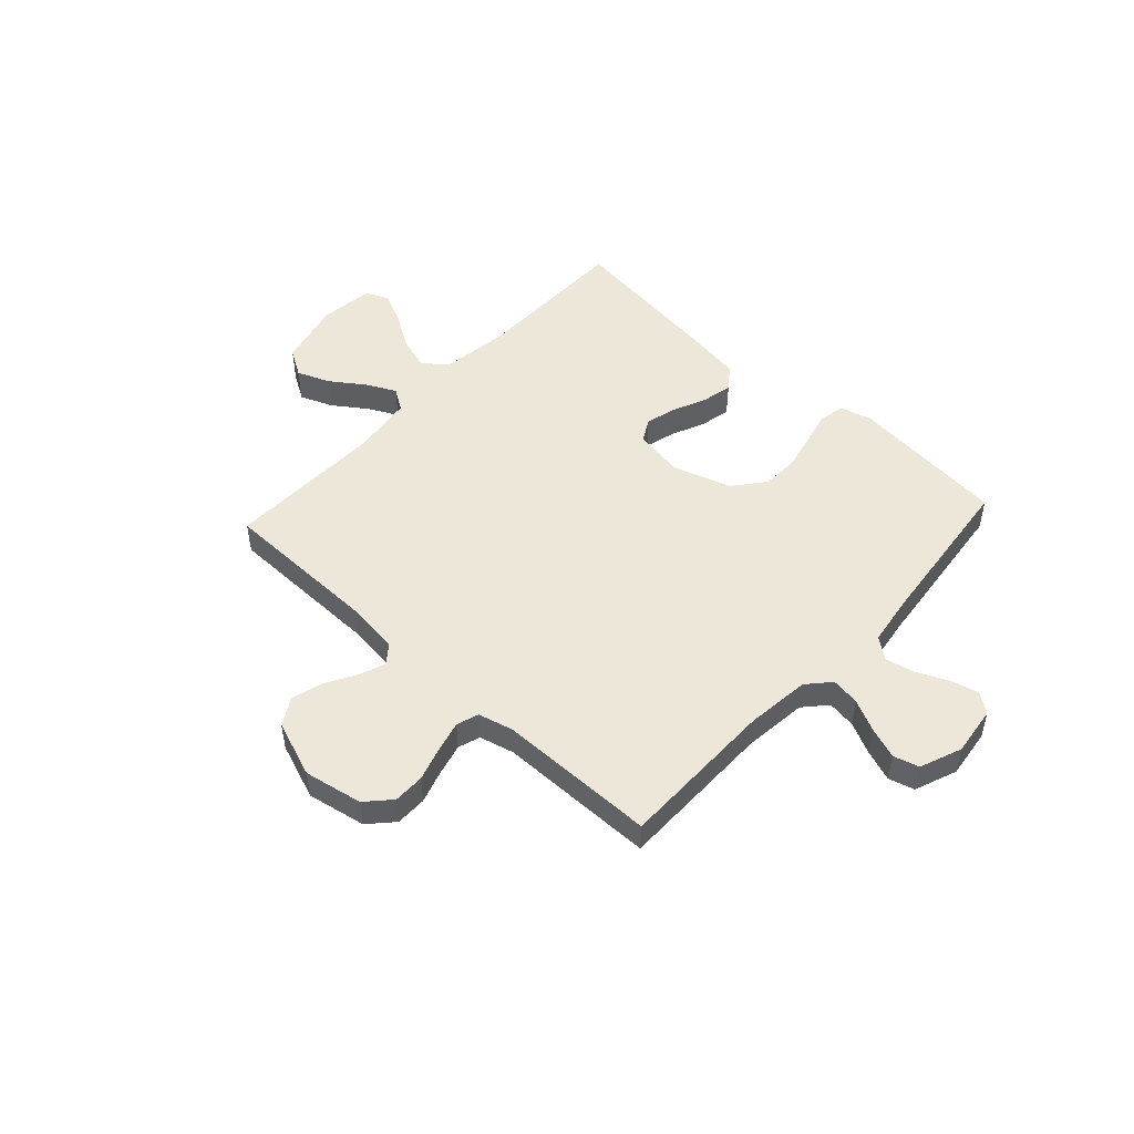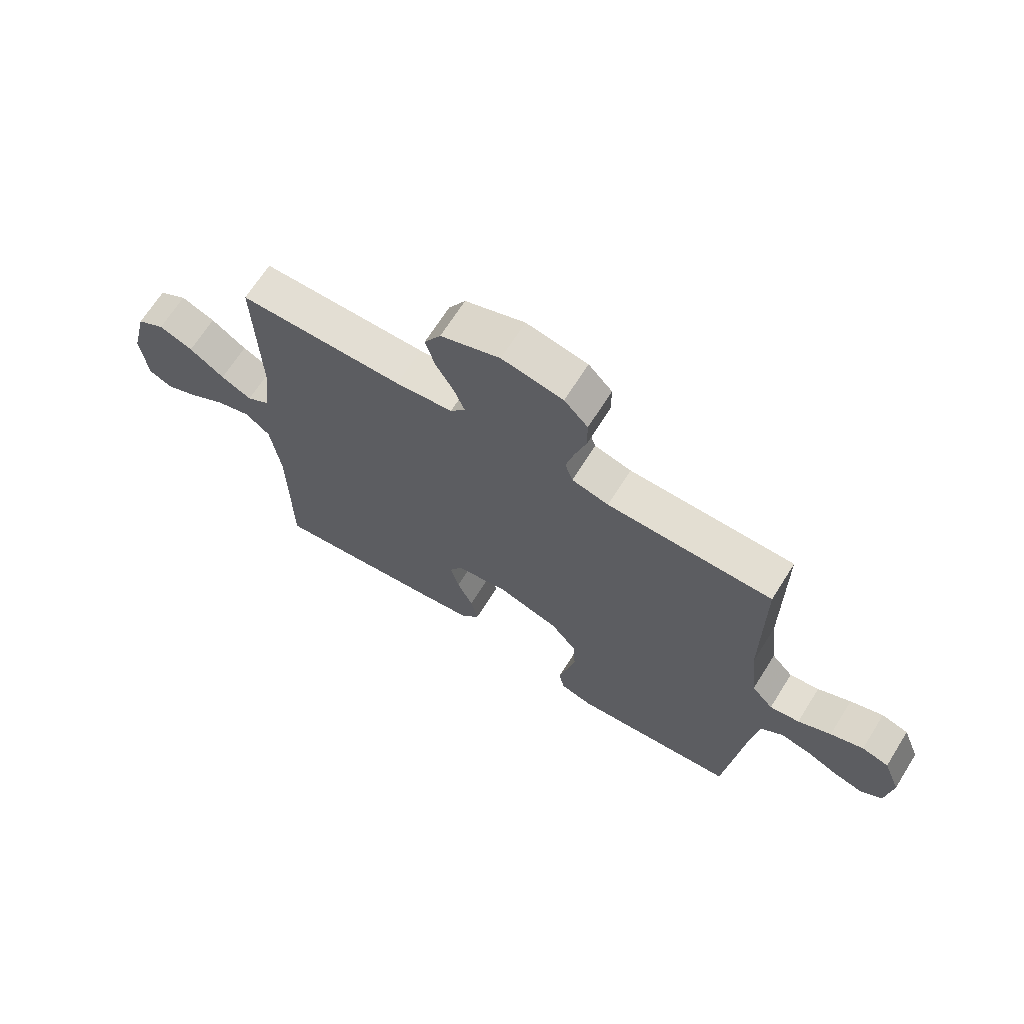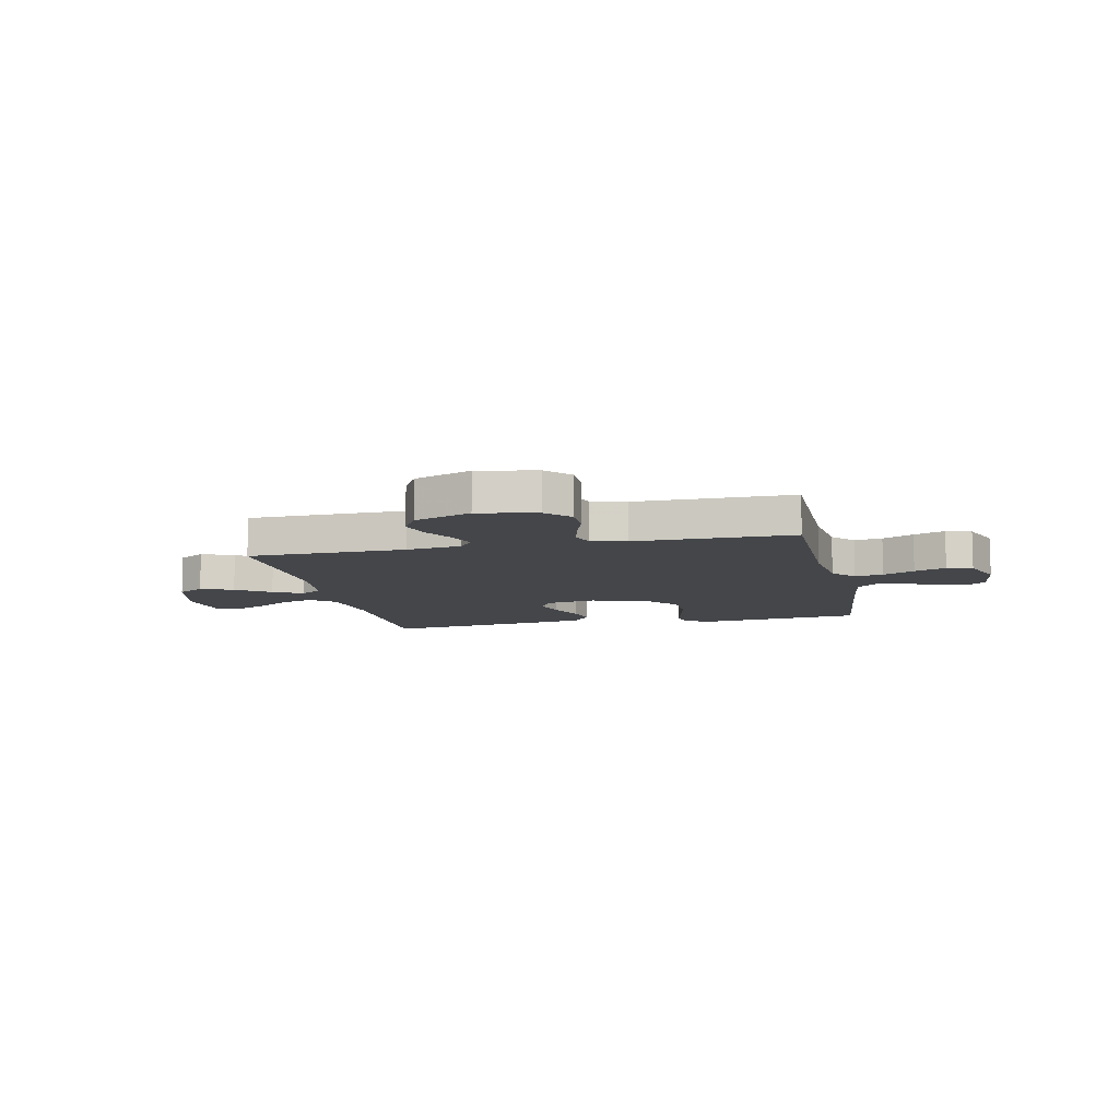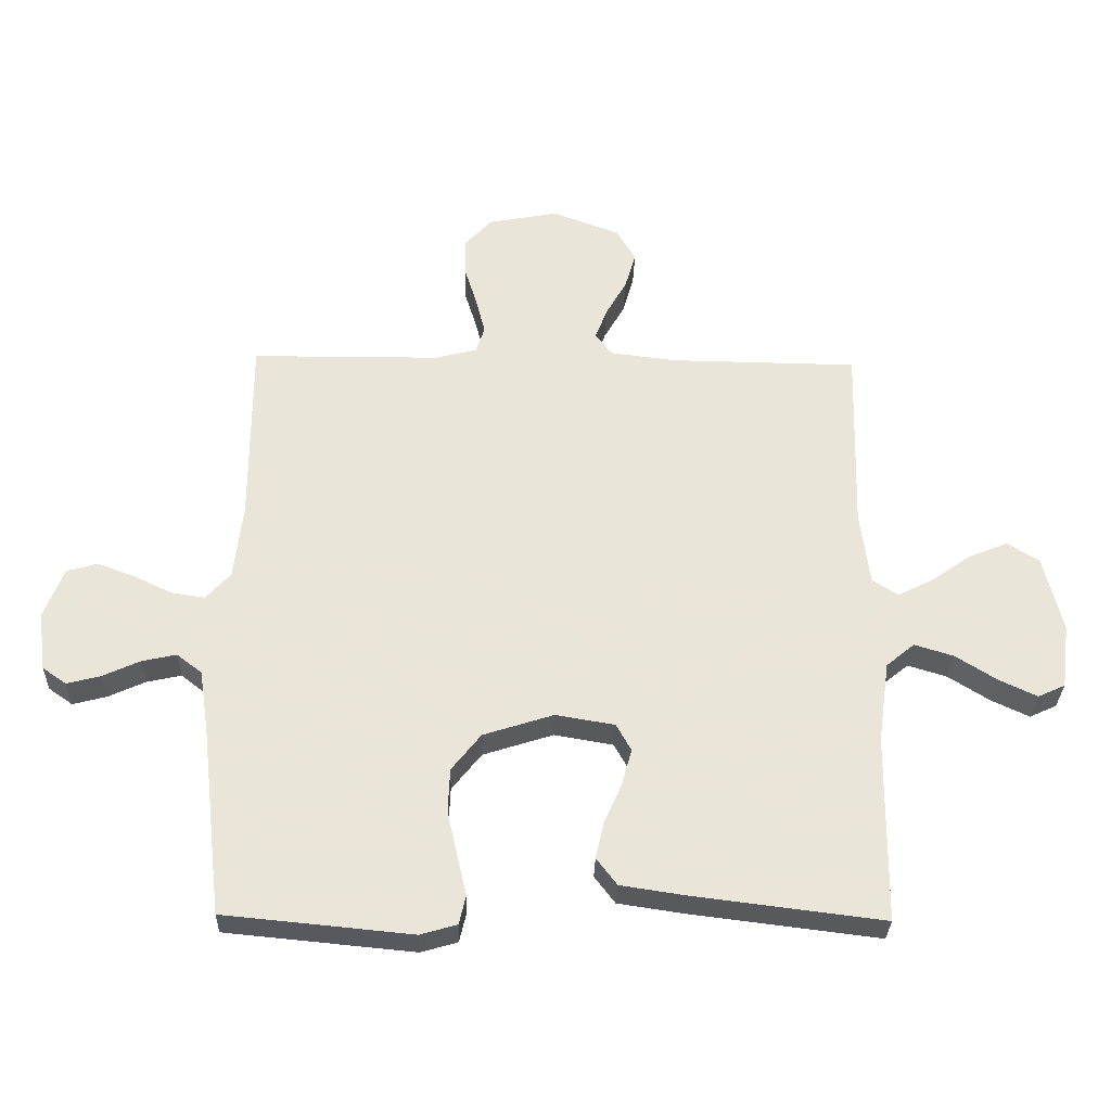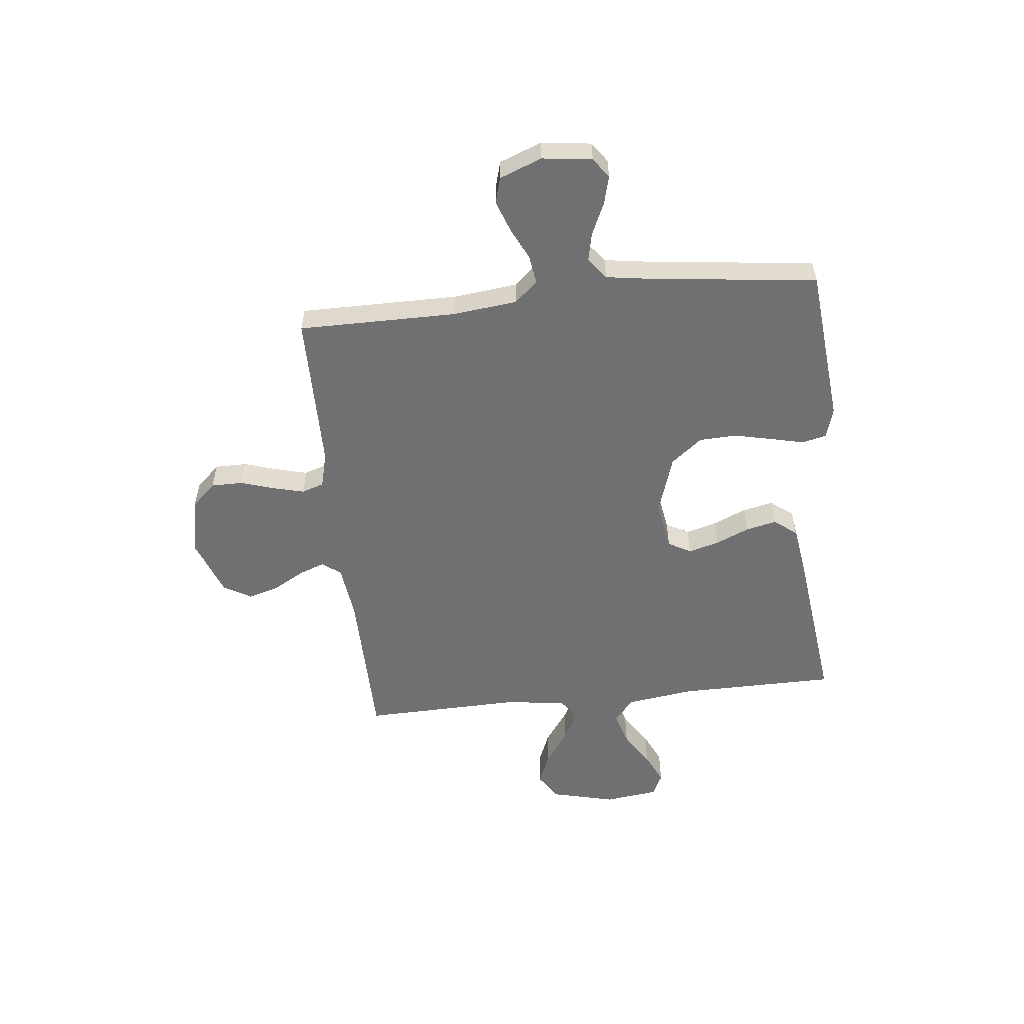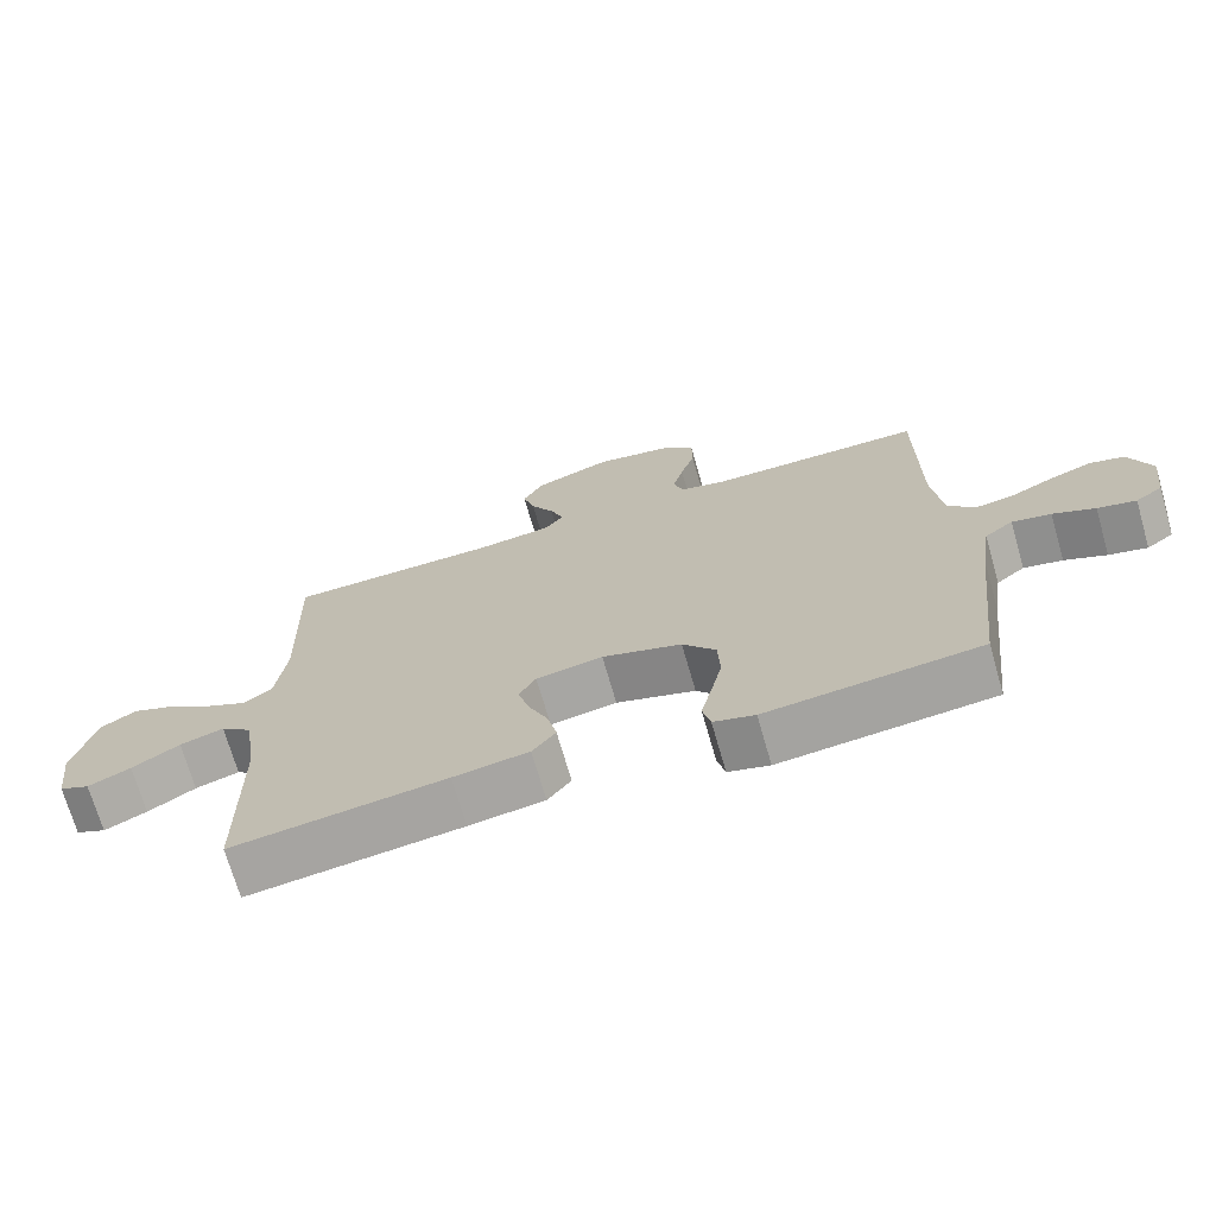
<metadata>
{"format":"obj","ext":"obj","renderer":"f3d","projection":"perspective","resolution":1024,"background":"white","views":[{"elev":50.2,"azim":42.6,"up":"+Y"},{"elev":67.5,"azim":32.1,"up":"+Z"},{"elev":-9.6,"azim":12.4,"up":"+Y"},{"elev":-30.4,"azim":178.5,"up":"+Z"},{"elev":-55.0,"azim":96.1,"up":"+Y"},{"elev":-71.1,"azim":16.1,"up":"+Z"}]}
</metadata>
<code>
v -0.5 0.07 0.5
v -0.2 0.07 0.504
v -0.096 0.07 0.517
v -0.069 0.07 0.552
v -0.088 0.07 0.602
v -0.121 0.07 0.66
v -0.138 0.07 0.719
v -0.108 0.07 0.771
v 0 0.07 0.811
v 0.111 0.07 0.79
v 0.154 0.07 0.744
v 0.154 0.07 0.684
v 0.134 0.07 0.62
v 0.119 0.07 0.561
v 0.133 0.07 0.519
v 0.2 0.07 0.502
v 0.5 0.07 0.5
v 0.5 0.07 0.2
v 0.514 0.07 0.078
v 0.553 0.07 0.035
v 0.607 0.07 0.043
v 0.667 0.07 0.072
v 0.727 0.07 0.094
v 0.776 0.07 0.08
v 0.807 0.07 0
v 0.795 0.07 -0.094
v 0.757 0.07 -0.121
v 0.703 0.07 -0.107
v 0.644 0.07 -0.08
v 0.589 0.07 -0.068
v 0.549 0.07 -0.099
v 0.534 0.07 -0.2
v 0.5 0.07 -0.5
v 0.2 0.07 -0.529
v 0.142 0.07 -0.512
v 0.131 0.07 -0.466
v 0.146 0.07 -0.402
v 0.162 0.07 -0.33
v 0.159 0.07 -0.26
v 0.112 0.07 -0.201
v 0 0.07 -0.165
v -0.094 0.07 -0.181
v -0.118 0.07 -0.224
v -0.102 0.07 -0.282
v -0.074 0.07 -0.346
v -0.061 0.07 -0.404
v -0.094 0.07 -0.447
v -0.2 0.07 -0.463
v -0.5 0.07 -0.5
v -0.503 0.07 -0.2
v -0.521 0.07 -0.071
v -0.566 0.07 -0.034
v -0.628 0.07 -0.053
v -0.695 0.07 -0.095
v -0.755 0.07 -0.123
v -0.798 0.07 -0.103
v -0.811 0.07 0
v -0.781 0.07 0.123
v -0.73 0.07 0.154
v -0.668 0.07 0.129
v -0.604 0.07 0.084
v -0.548 0.07 0.056
v -0.507 0.07 0.083
v -0.492 0.07 0.2
v -0.5 0 0.5
v -0.2 0 0.504
v -0.096 0 0.517
v -0.069 0 0.552
v -0.088 0 0.602
v -0.121 0 0.66
v -0.138 0 0.719
v -0.108 0 0.771
v 0 0 0.811
v 0.111 0 0.79
v 0.154 0 0.744
v 0.154 0 0.684
v 0.134 0 0.62
v 0.119 0 0.561
v 0.133 0 0.519
v 0.2 0 0.502
v 0.5 0 0.5
v 0.5 0 0.2
v 0.514 0 0.078
v 0.553 0 0.035
v 0.607 0 0.043
v 0.667 0 0.072
v 0.727 0 0.094
v 0.776 0 0.08
v 0.807 0 0
v 0.795 0 -0.094
v 0.757 0 -0.121
v 0.703 0 -0.107
v 0.644 0 -0.08
v 0.589 0 -0.068
v 0.549 0 -0.099
v 0.534 0 -0.2
v 0.5 0 -0.5
v 0.2 0 -0.529
v 0.142 0 -0.512
v 0.131 0 -0.466
v 0.146 0 -0.402
v 0.162 0 -0.33
v 0.159 0 -0.26
v 0.112 0 -0.201
v 0 0 -0.165
v -0.094 0 -0.181
v -0.118 0 -0.224
v -0.102 0 -0.282
v -0.074 0 -0.346
v -0.061 0 -0.404
v -0.094 0 -0.447
v -0.2 0 -0.463
v -0.5 0 -0.5
v -0.503 0 -0.2
v -0.521 0 -0.071
v -0.566 0 -0.034
v -0.628 0 -0.053
v -0.695 0 -0.095
v -0.755 0 -0.123
v -0.798 0 -0.103
v -0.811 0 0
v -0.781 0 0.123
v -0.73 0 0.154
v -0.668 0 0.129
v -0.604 0 0.084
v -0.548 0 0.056
v -0.507 0 0.083
v -0.492 0 0.2
f 59 60 61
f 58 59 61
f 57 58 61
f 56 57 61
f 55 56 61
f 54 55 61
f 53 54 61
f 52 53 61 62
f 51 52 62 63
f 48 49 50
f 47 48 50
f 46 47 50
f 45 46 50
f 44 45 50
f 51 63 64
f 50 51 64
f 44 50 64
f 43 44 64
f 35 36 37
f 34 35 37
f 33 34 37
f 32 33 37
f 31 32 37 38
f 30 31 38 39
f 27 28 29
f 26 27 29
f 25 26 29
f 24 25 29
f 23 24 29
f 22 23 29
f 21 22 29
f 20 21 29 30
f 30 39 40
f 20 30 40
f 19 20 40
f 16 17 18
f 19 40 41
f 18 19 41
f 16 18 41
f 15 16 41
f 11 12 13
f 10 11 13
f 9 10 13
f 8 9 13
f 7 8 13
f 6 7 13
f 5 6 13
f 4 5 13 14
f 64 1 2
f 43 64 2
f 42 43 2
f 15 41 42
f 14 15 42
f 4 14 42
f 3 4 42
f 2 3 42
f 125 124 123
f 125 123 122
f 125 122 121
f 125 121 120
f 125 120 119
f 125 119 118
f 125 118 117
f 126 125 117 116
f 127 126 116 115
f 114 113 112
f 114 112 111
f 114 111 110
f 114 110 109
f 114 109 108
f 128 127 115
f 128 115 114
f 128 114 108
f 128 108 107
f 101 100 99
f 101 99 98
f 101 98 97
f 101 97 96
f 102 101 96 95
f 103 102 95 94
f 93 92 91
f 93 91 90
f 93 90 89
f 93 89 88
f 93 88 87
f 93 87 86
f 93 86 85
f 94 93 85 84
f 104 103 94
f 104 94 84
f 104 84 83
f 82 81 80
f 105 104 83
f 105 83 82
f 105 82 80
f 105 80 79
f 77 76 75
f 77 75 74
f 77 74 73
f 77 73 72
f 77 72 71
f 77 71 70
f 77 70 69
f 78 77 69 68
f 66 65 128
f 66 128 107
f 66 107 106
f 106 105 79
f 106 79 78
f 106 78 68
f 106 68 67
f 106 67 66
f 1 65 66 2
f 2 66 67 3
f 3 67 68 4
f 4 68 69 5
f 5 69 70 6
f 6 70 71 7
f 7 71 72 8
f 8 72 73 9
f 9 73 74 10
f 10 74 75 11
f 11 75 76 12
f 12 76 77 13
f 13 77 78 14
f 14 78 79 15
f 15 79 80 16
f 16 80 81 17
f 17 81 82 18
f 18 82 83 19
f 19 83 84 20
f 20 84 85 21
f 21 85 86 22
f 22 86 87 23
f 23 87 88 24
f 24 88 89 25
f 25 89 90 26
f 26 90 91 27
f 27 91 92 28
f 28 92 93 29
f 29 93 94 30
f 30 94 95 31
f 31 95 96 32
f 32 96 97 33
f 33 97 98 34
f 34 98 99 35
f 35 99 100 36
f 36 100 101 37
f 37 101 102 38
f 38 102 103 39
f 39 103 104 40
f 40 104 105 41
f 41 105 106 42
f 42 106 107 43
f 43 107 108 44
f 44 108 109 45
f 45 109 110 46
f 46 110 111 47
f 47 111 112 48
f 48 112 113 49
f 49 113 114 50
f 50 114 115 51
f 51 115 116 52
f 52 116 117 53
f 53 117 118 54
f 54 118 119 55
f 55 119 120 56
f 56 120 121 57
f 57 121 122 58
f 58 122 123 59
f 59 123 124 60
f 60 124 125 61
f 61 125 126 62
f 62 126 127 63
f 63 127 128 64
f 64 128 65 1

</code>
